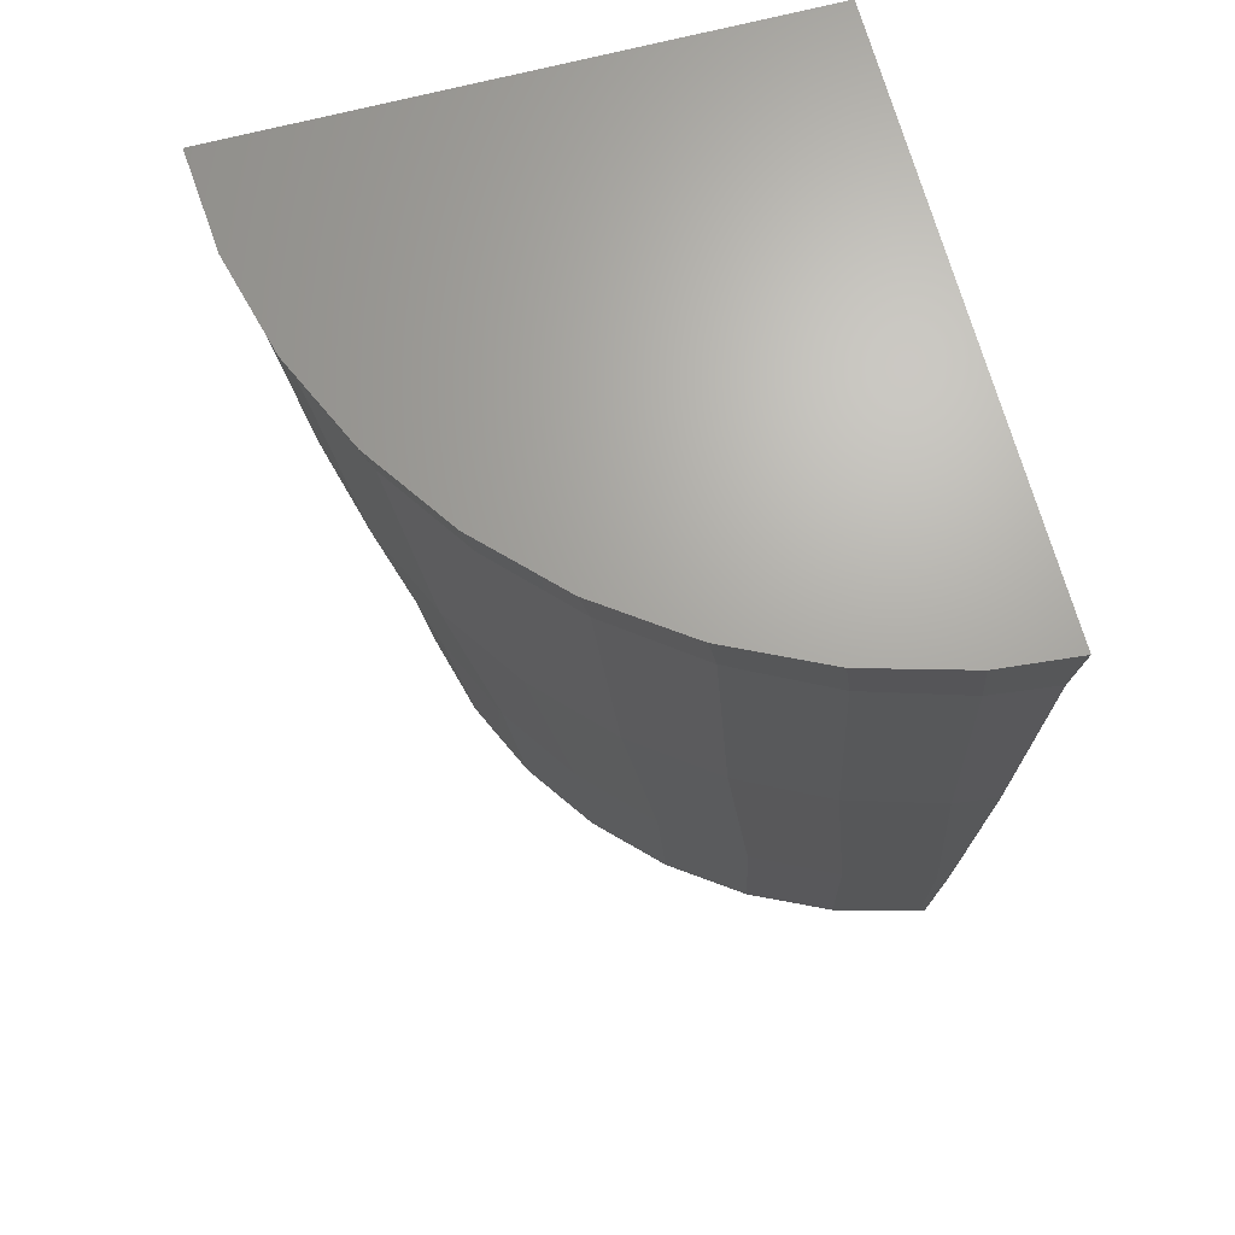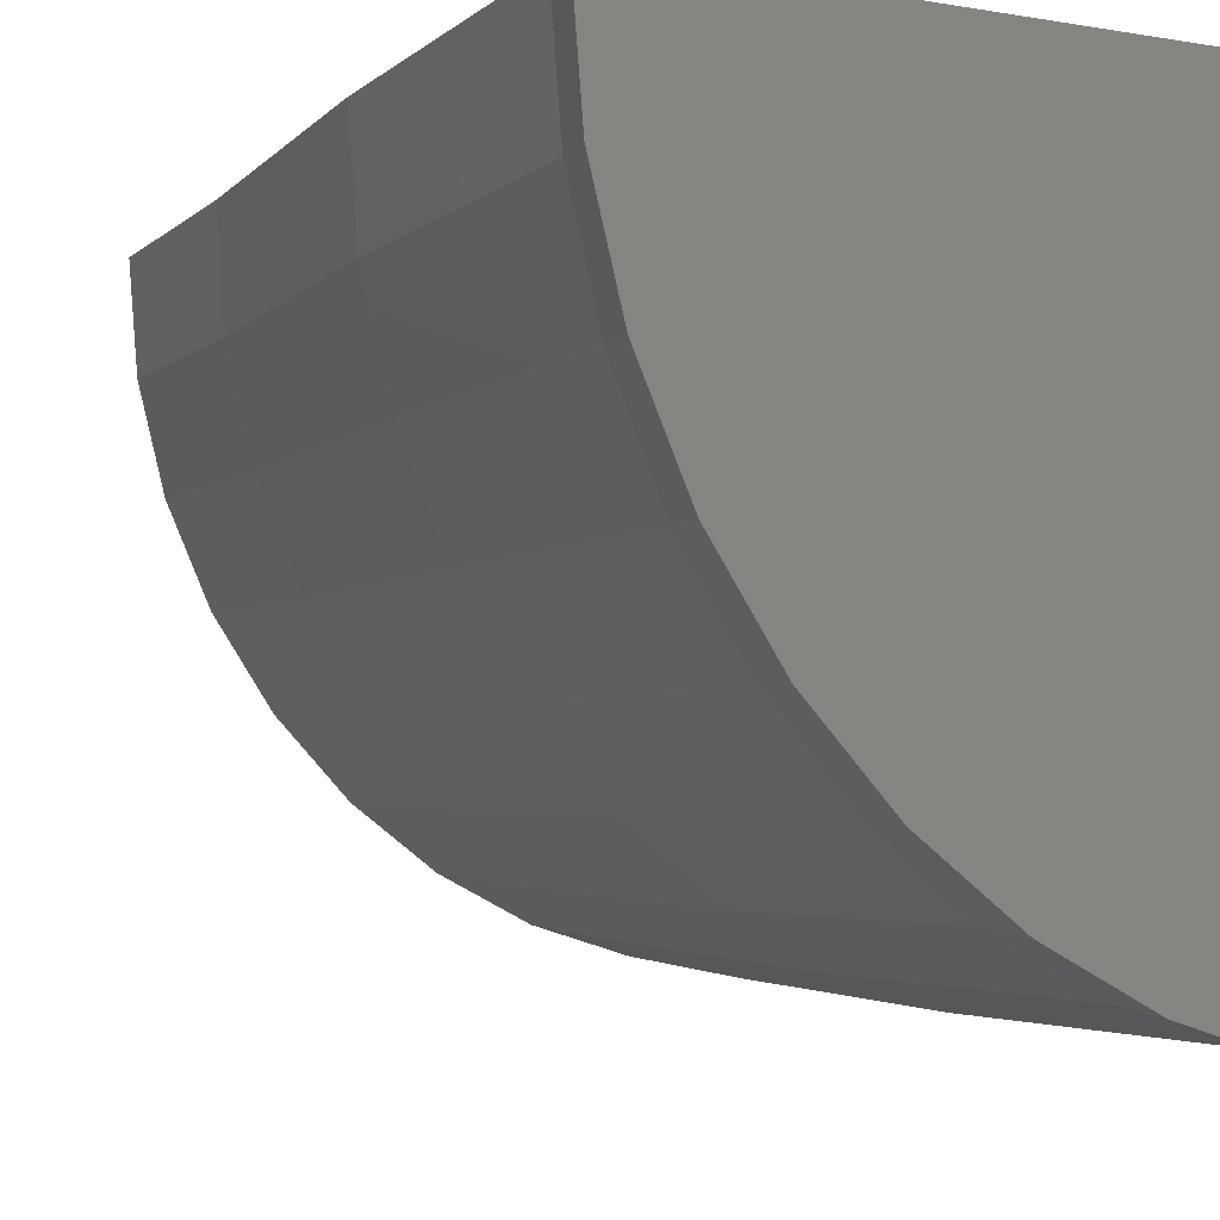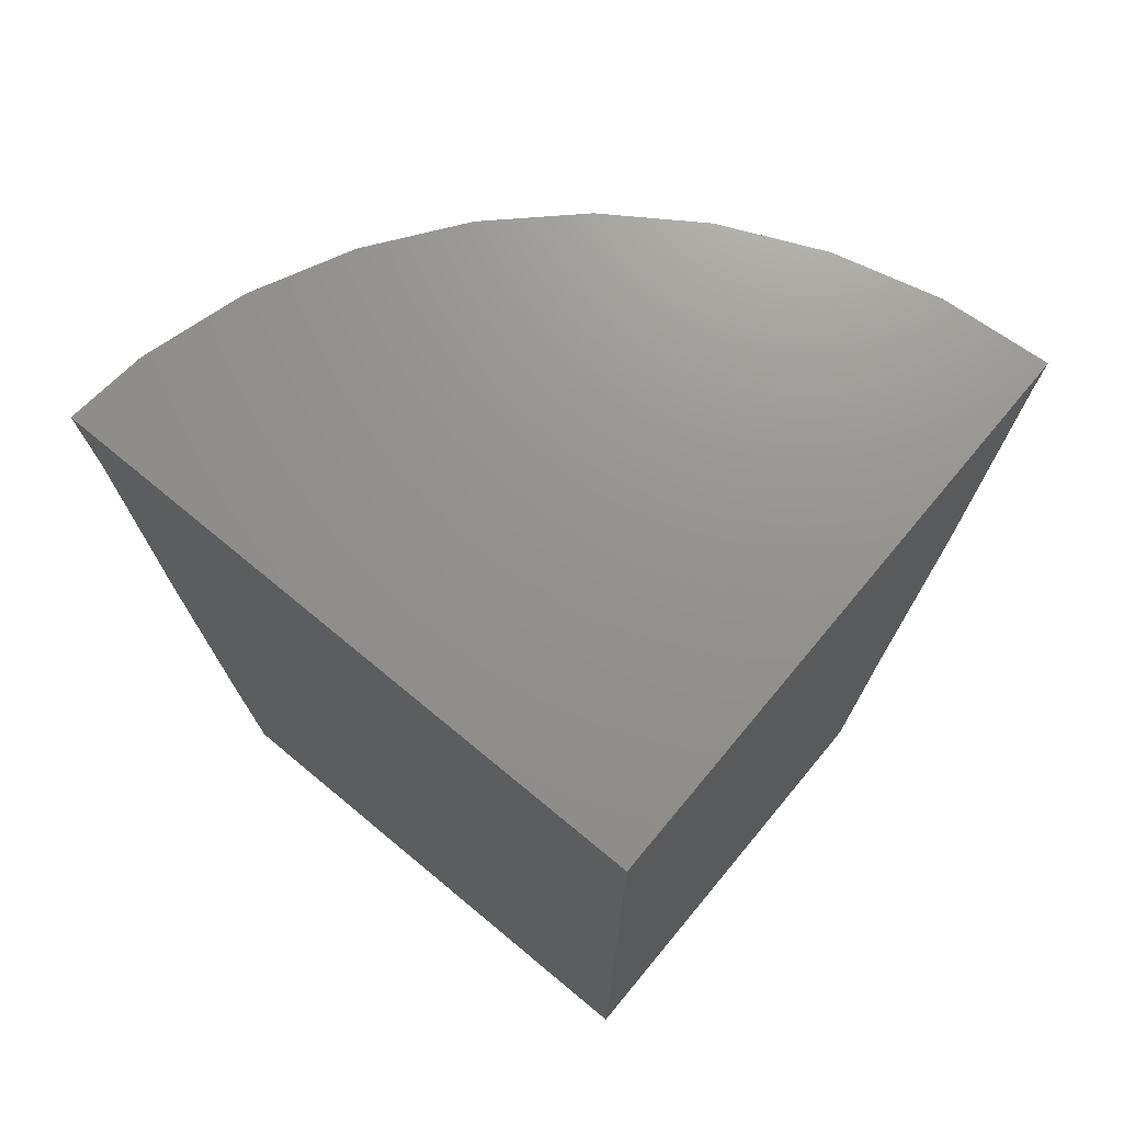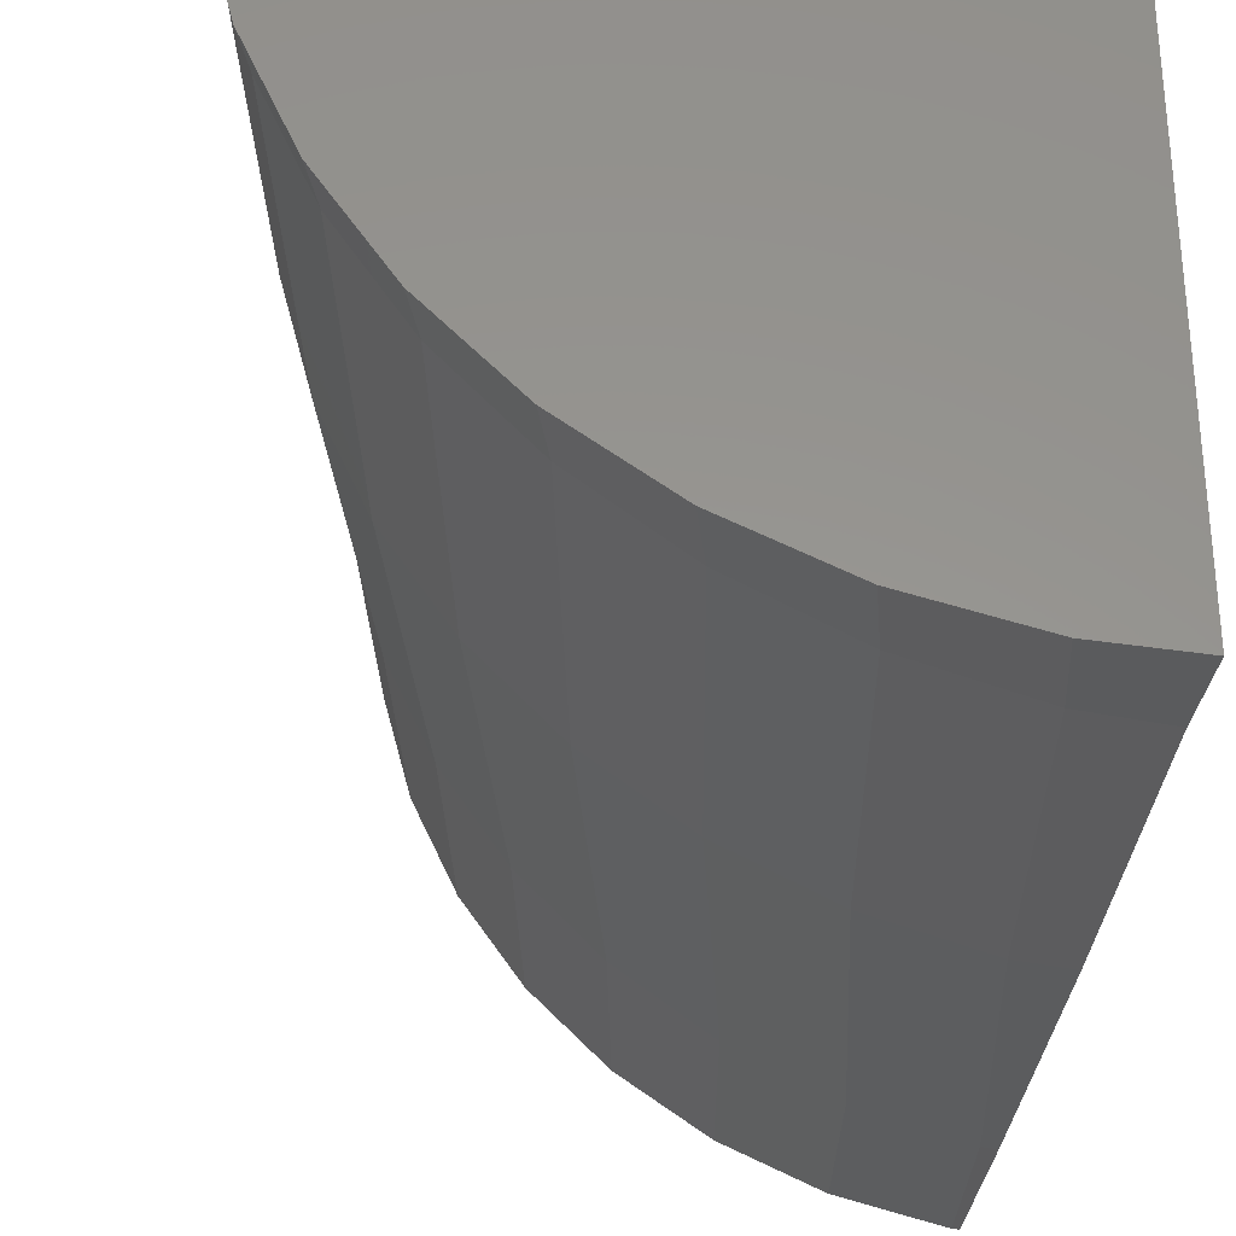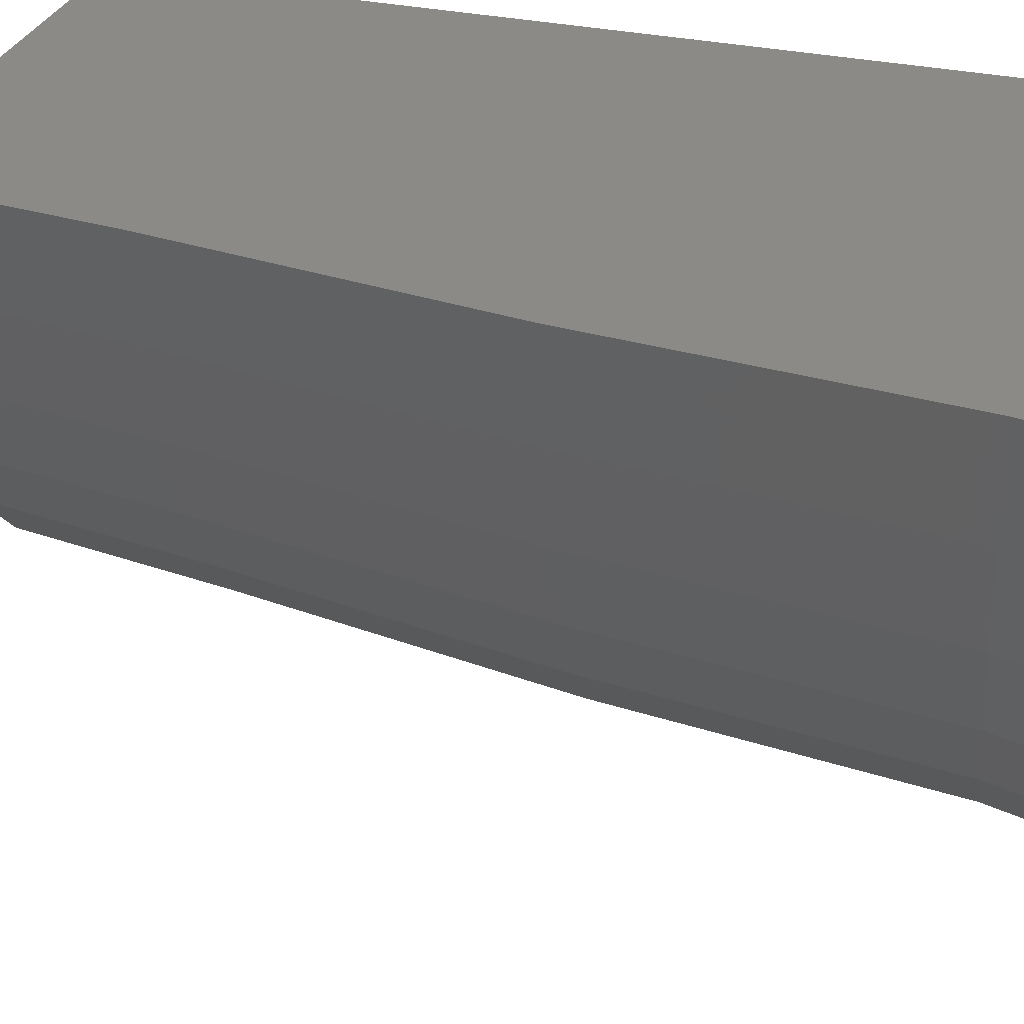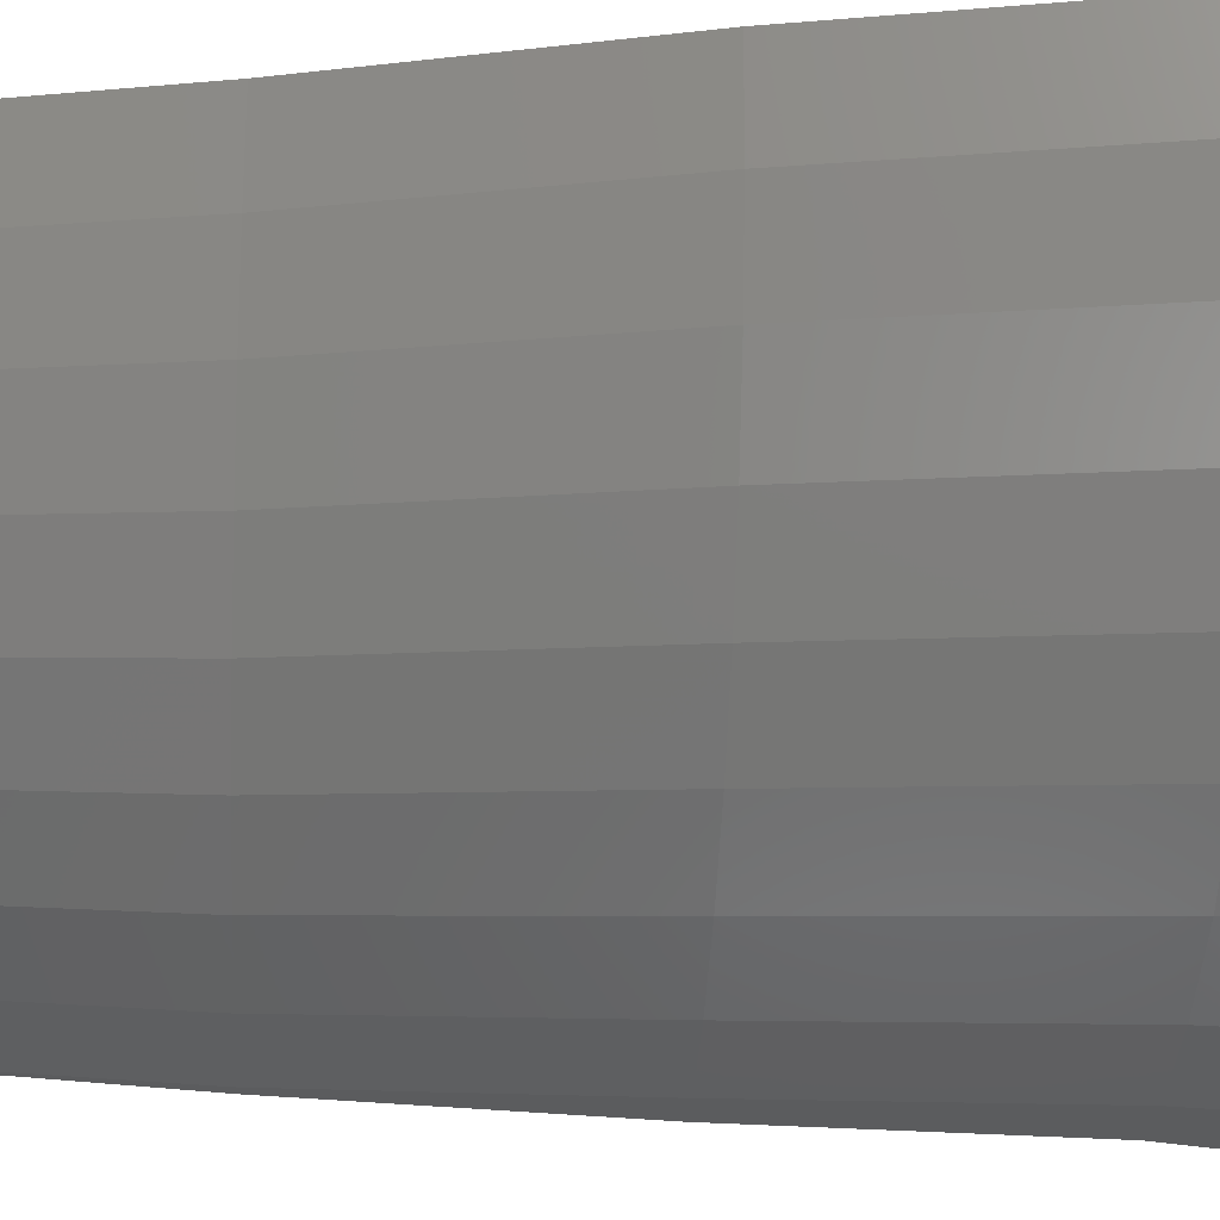
<metadata>
{"format":"stl","ext":"stl","renderer":"f3d","projection":"perspective","resolution":1024,"background":"white","views":[{"elev":67.5,"azim":165.2,"up":"+Y"},{"elev":-5.4,"azim":150.6,"up":"+Z"},{"elev":71.6,"azim":-50.3,"up":"+Y"},{"elev":-32.4,"azim":176.3,"up":"+Z"},{"elev":30.8,"azim":107.6,"up":"+Z"},{"elev":-24.0,"azim":92.0,"up":"+Z"}]}
</metadata>
<code>
# stl→obj: 71 verts, 138 faces
v 25 -35.8 0
v 45.44 -50.02 0
v 46.74 -37.34 0
v 47.08 -35.8 0
v 43.49 -62.76 0
v 25 -71.6 0
v 42.51 -71.6 0
v 25 -39.39 -23.13
v 25 -35.8 -23.58
v 25 -44.91 -22.84
v 25 -51.95 -22.48
v 25 -62.04 -21.73
v 25 -64.5 -21.55
v 25 -71.6 -20.9
v 47.04 -35.8 -0.5169
v 46.73 -35.8 -4.068
v 46.6 -35.8 -4.584
v 45.7 -35.8 -8.017
v 45.47 -35.8 -8.534
v 44.02 -35.8 -11.73
v 43.67 -35.8 -12.25
v 41.73 -35.8 -15.1
v 41.24 -35.8 -15.6
v 38.89 -35.8 -18.01
v 38.25 -35.8 -18.48
v 35.6 -35.8 -20.4
v 34.79 -35.8 -20.79
v 31.95 -35.8 -22.17
v 30.97 -35.8 -22.45
v 28.05 -35.8 -23.28
v 26.9 -35.8 -23.39
v 42.41 -71.6 -1.153
v 42.19 -71.6 -3.657
v 41.89 -71.6 -4.789
v 41.25 -71.6 -7.205
v 40.75 -71.6 -8.298
v 39.72 -71.6 -10.54
v 39.01 -71.6 -11.57
v 37.64 -71.6 -13.56
v 36.72 -71.6 -14.5
v 35.07 -71.6 -16.18
v 33.94 -71.6 -16.99
v 32.09 -71.6 -18.31
v 30.75 -71.6 -18.95
v 28.78 -71.6 -19.89
v 27.26 -71.6 -20.32
v 25.25 -71.6 -20.88
v 27.61 -39.15 -22.9
v 26.8 -51.78 -22.32
v 25.52 -64.45 -21.51
v 31.51 -38.78 -21.85
v 30.6 -51.42 -21.3
v 29.18 -64.11 -20.52
v 35.16 -38.43 -20.14
v 34.16 -51.08 -19.63
v 32.61 -63.78 -18.91
v 38.47 -38.12 -17.81
v 37.38 -50.78 -17.36
v 35.72 -63.49 -16.73
v 41.32 -37.85 -14.94
v 40.16 -50.52 -14.57
v 38.4 -63.24 -14.04
v 43.64 -37.63 -11.62
v 42.42 -50.3 -11.33
v 40.57 -63.03 -10.92
v 45.34 -37.47 -7.952
v 44.08 -50.15 -7.752
v 42.17 -62.88 -7.469
v 46.39 -37.37 -4.037
v 45.1 -50.05 -3.936
v 43.16 -62.79 -3.792
f 1 2 3
f 1 3 4
f 2 1 5
f 6 5 1
f 5 6 7
f 8 1 9
f 10 1 8
f 11 1 10
f 6 11 12
f 6 12 13
f 6 13 14
f 11 6 1
f 15 1 4
f 16 1 15
f 17 1 16
f 18 1 17
f 19 1 18
f 20 1 19
f 21 1 20
f 22 1 21
f 23 1 22
f 24 1 23
f 25 1 24
f 26 1 25
f 27 1 26
f 28 1 27
f 29 1 28
f 30 1 29
f 31 1 30
f 1 31 9
f 6 32 7
f 6 33 32
f 6 34 33
f 6 35 34
f 6 36 35
f 6 37 36
f 6 38 37
f 6 39 38
f 6 40 39
f 6 41 40
f 6 42 41
f 6 43 42
f 6 44 43
f 6 45 44
f 6 46 45
f 14 46 6
f 46 14 47
f 8 31 48
f 31 8 9
f 30 48 31
f 10 49 11
f 10 48 49
f 48 10 8
f 12 50 13
f 12 49 50
f 49 12 11
f 13 47 14
f 47 13 50
f 51 30 29
f 30 51 48
f 28 51 29
f 48 52 49
f 51 52 48
f 49 53 50
f 52 53 49
f 50 46 47
f 46 53 45
f 53 46 50
f 54 28 27
f 28 54 51
f 26 54 27
f 51 55 52
f 54 55 51
f 52 56 53
f 55 56 52
f 53 44 45
f 44 56 43
f 56 44 53
f 57 26 25
f 26 57 54
f 24 57 25
f 54 58 55
f 57 58 54
f 55 59 56
f 58 59 55
f 56 42 43
f 42 59 41
f 59 42 56
f 57 23 60
f 23 57 24
f 22 60 23
f 57 61 58
f 60 61 57
f 58 62 59
f 61 62 58
f 59 40 41
f 40 62 39
f 62 40 59
f 60 21 63
f 21 60 22
f 21 20 63
f 60 64 61
f 63 64 60
f 61 65 62
f 64 65 61
f 62 38 39
f 38 65 37
f 65 38 62
f 63 19 66
f 19 63 20
f 19 18 66
f 63 67 64
f 66 67 63
f 64 68 65
f 64 67 68
f 65 36 37
f 36 68 35
f 68 36 65
f 66 17 69
f 17 66 18
f 17 16 69
f 66 70 67
f 66 69 70
f 67 71 68
f 67 70 71
f 68 34 35
f 34 71 33
f 71 34 68
f 69 15 3
f 15 69 16
f 15 4 3
f 69 2 70
f 69 3 2
f 70 5 71
f 70 2 5
f 71 32 33
f 32 5 7
f 5 32 71

</code>
